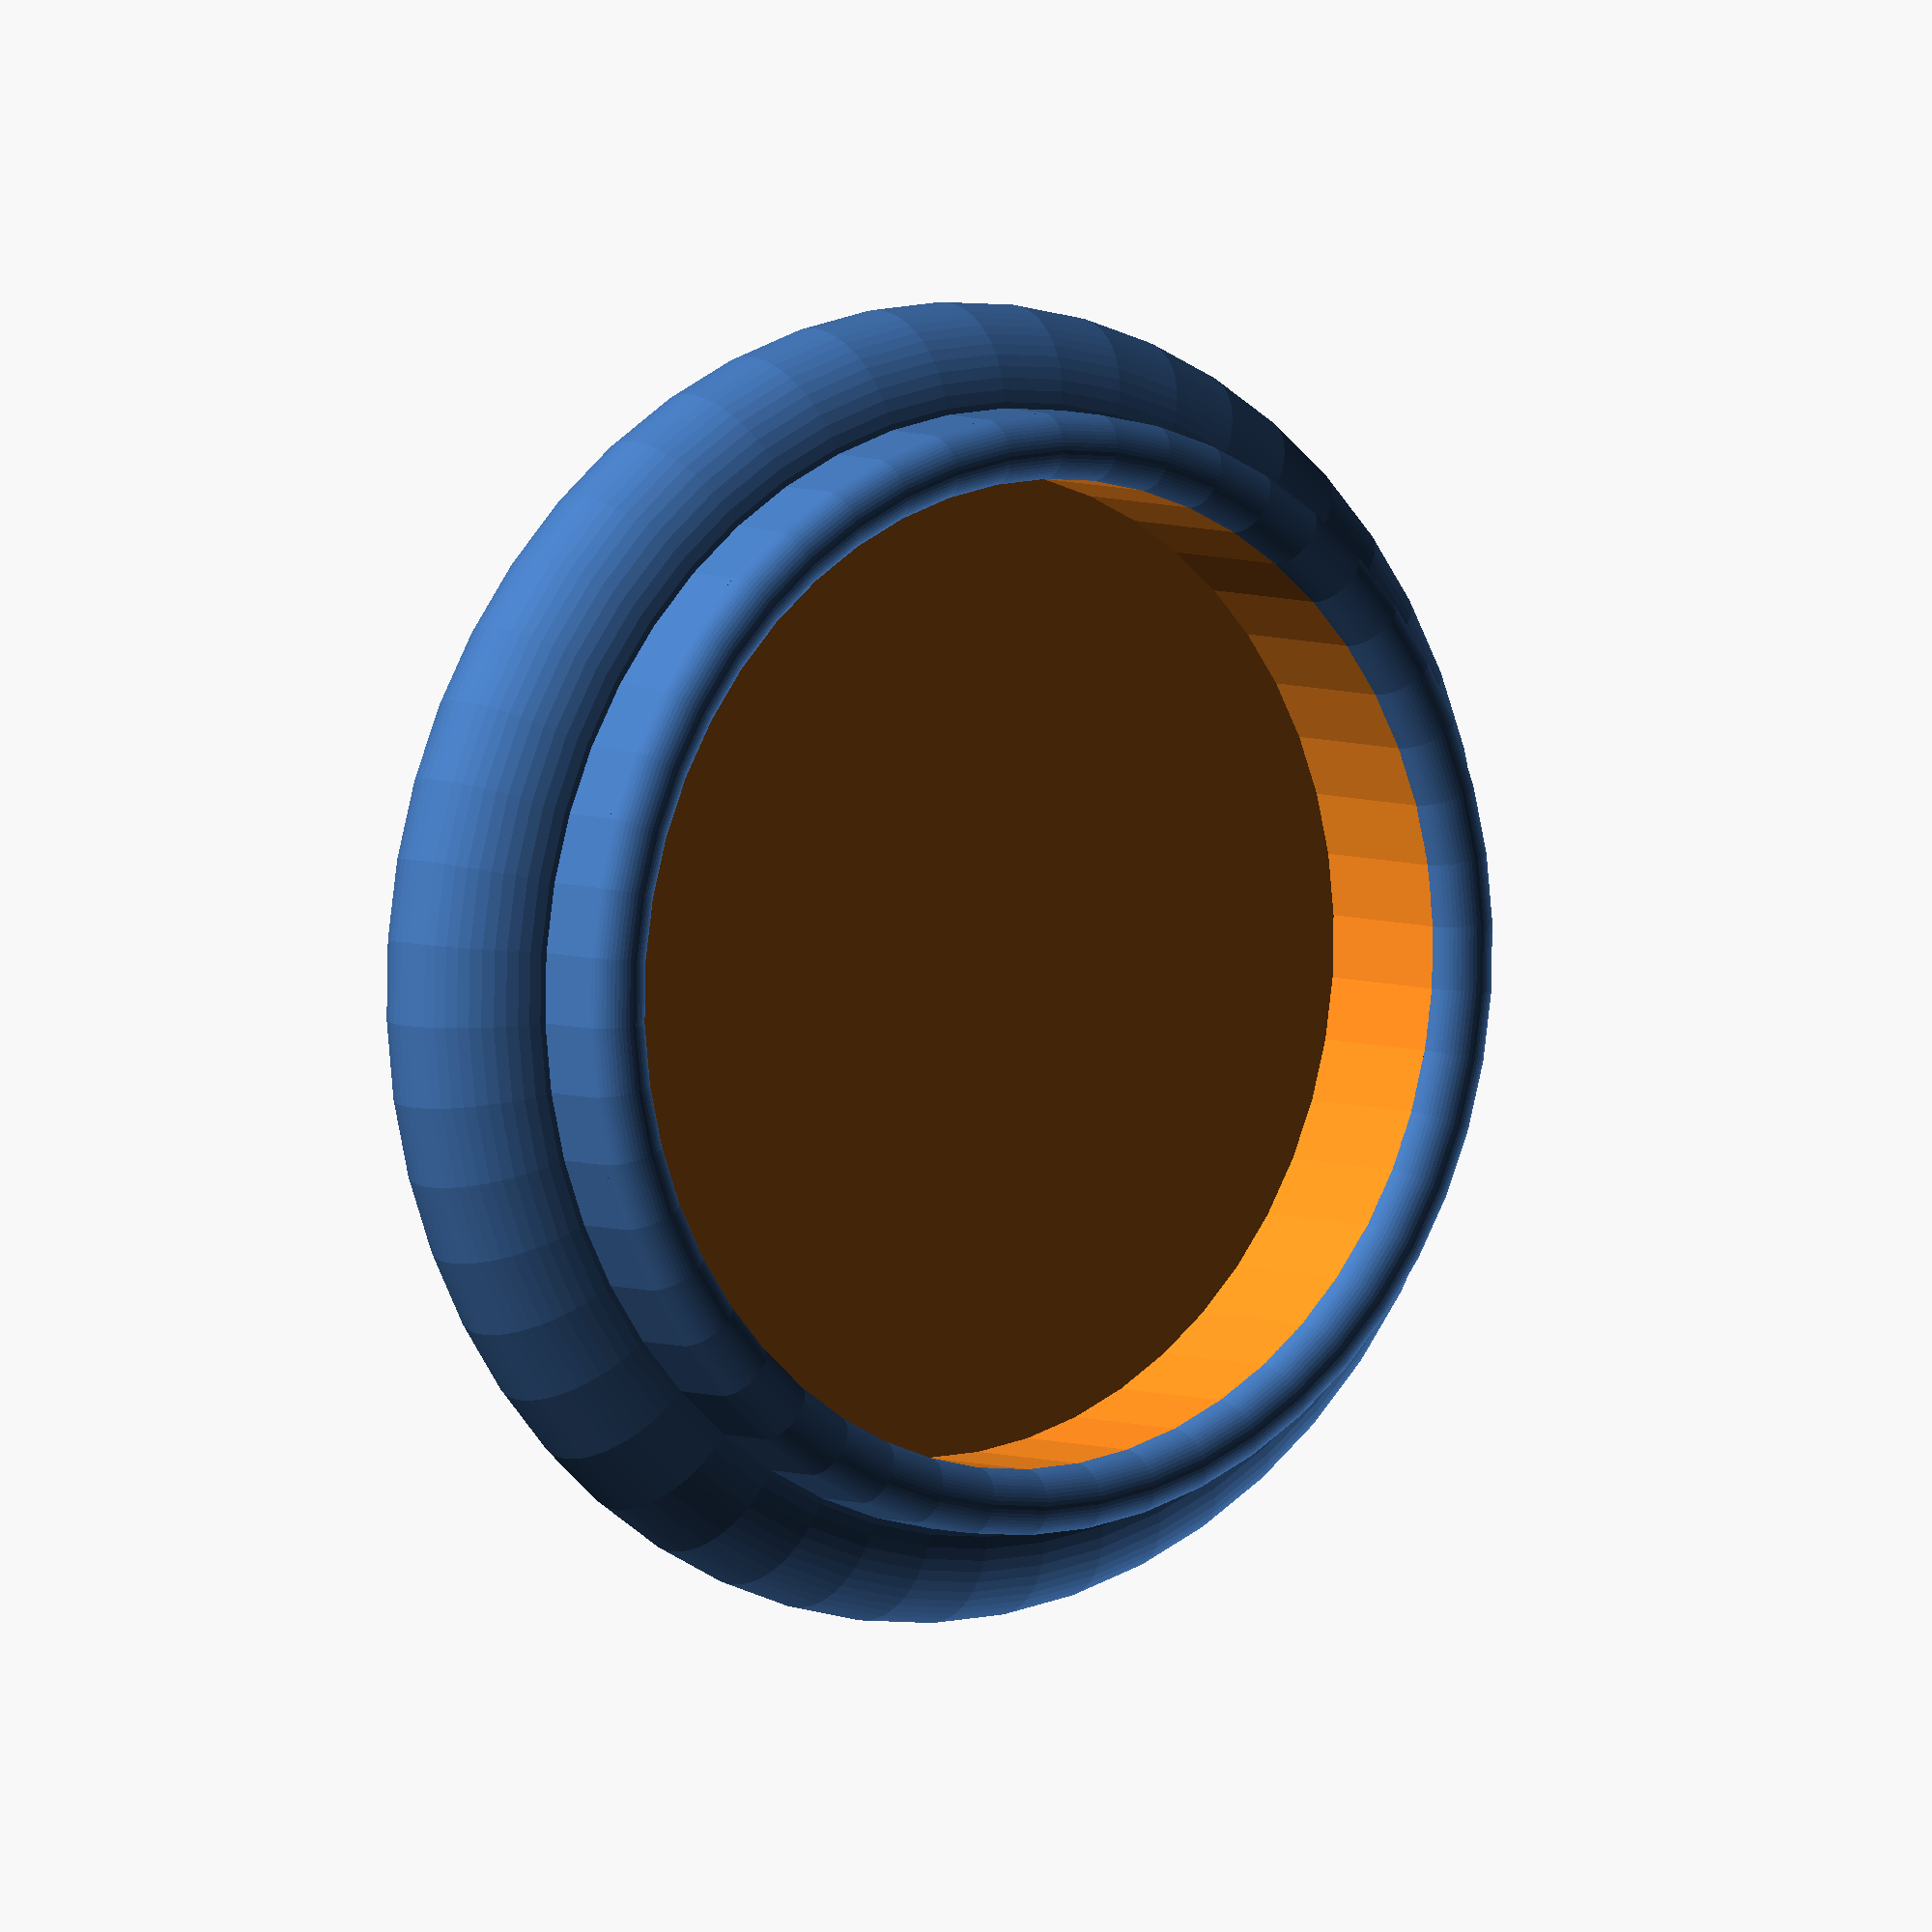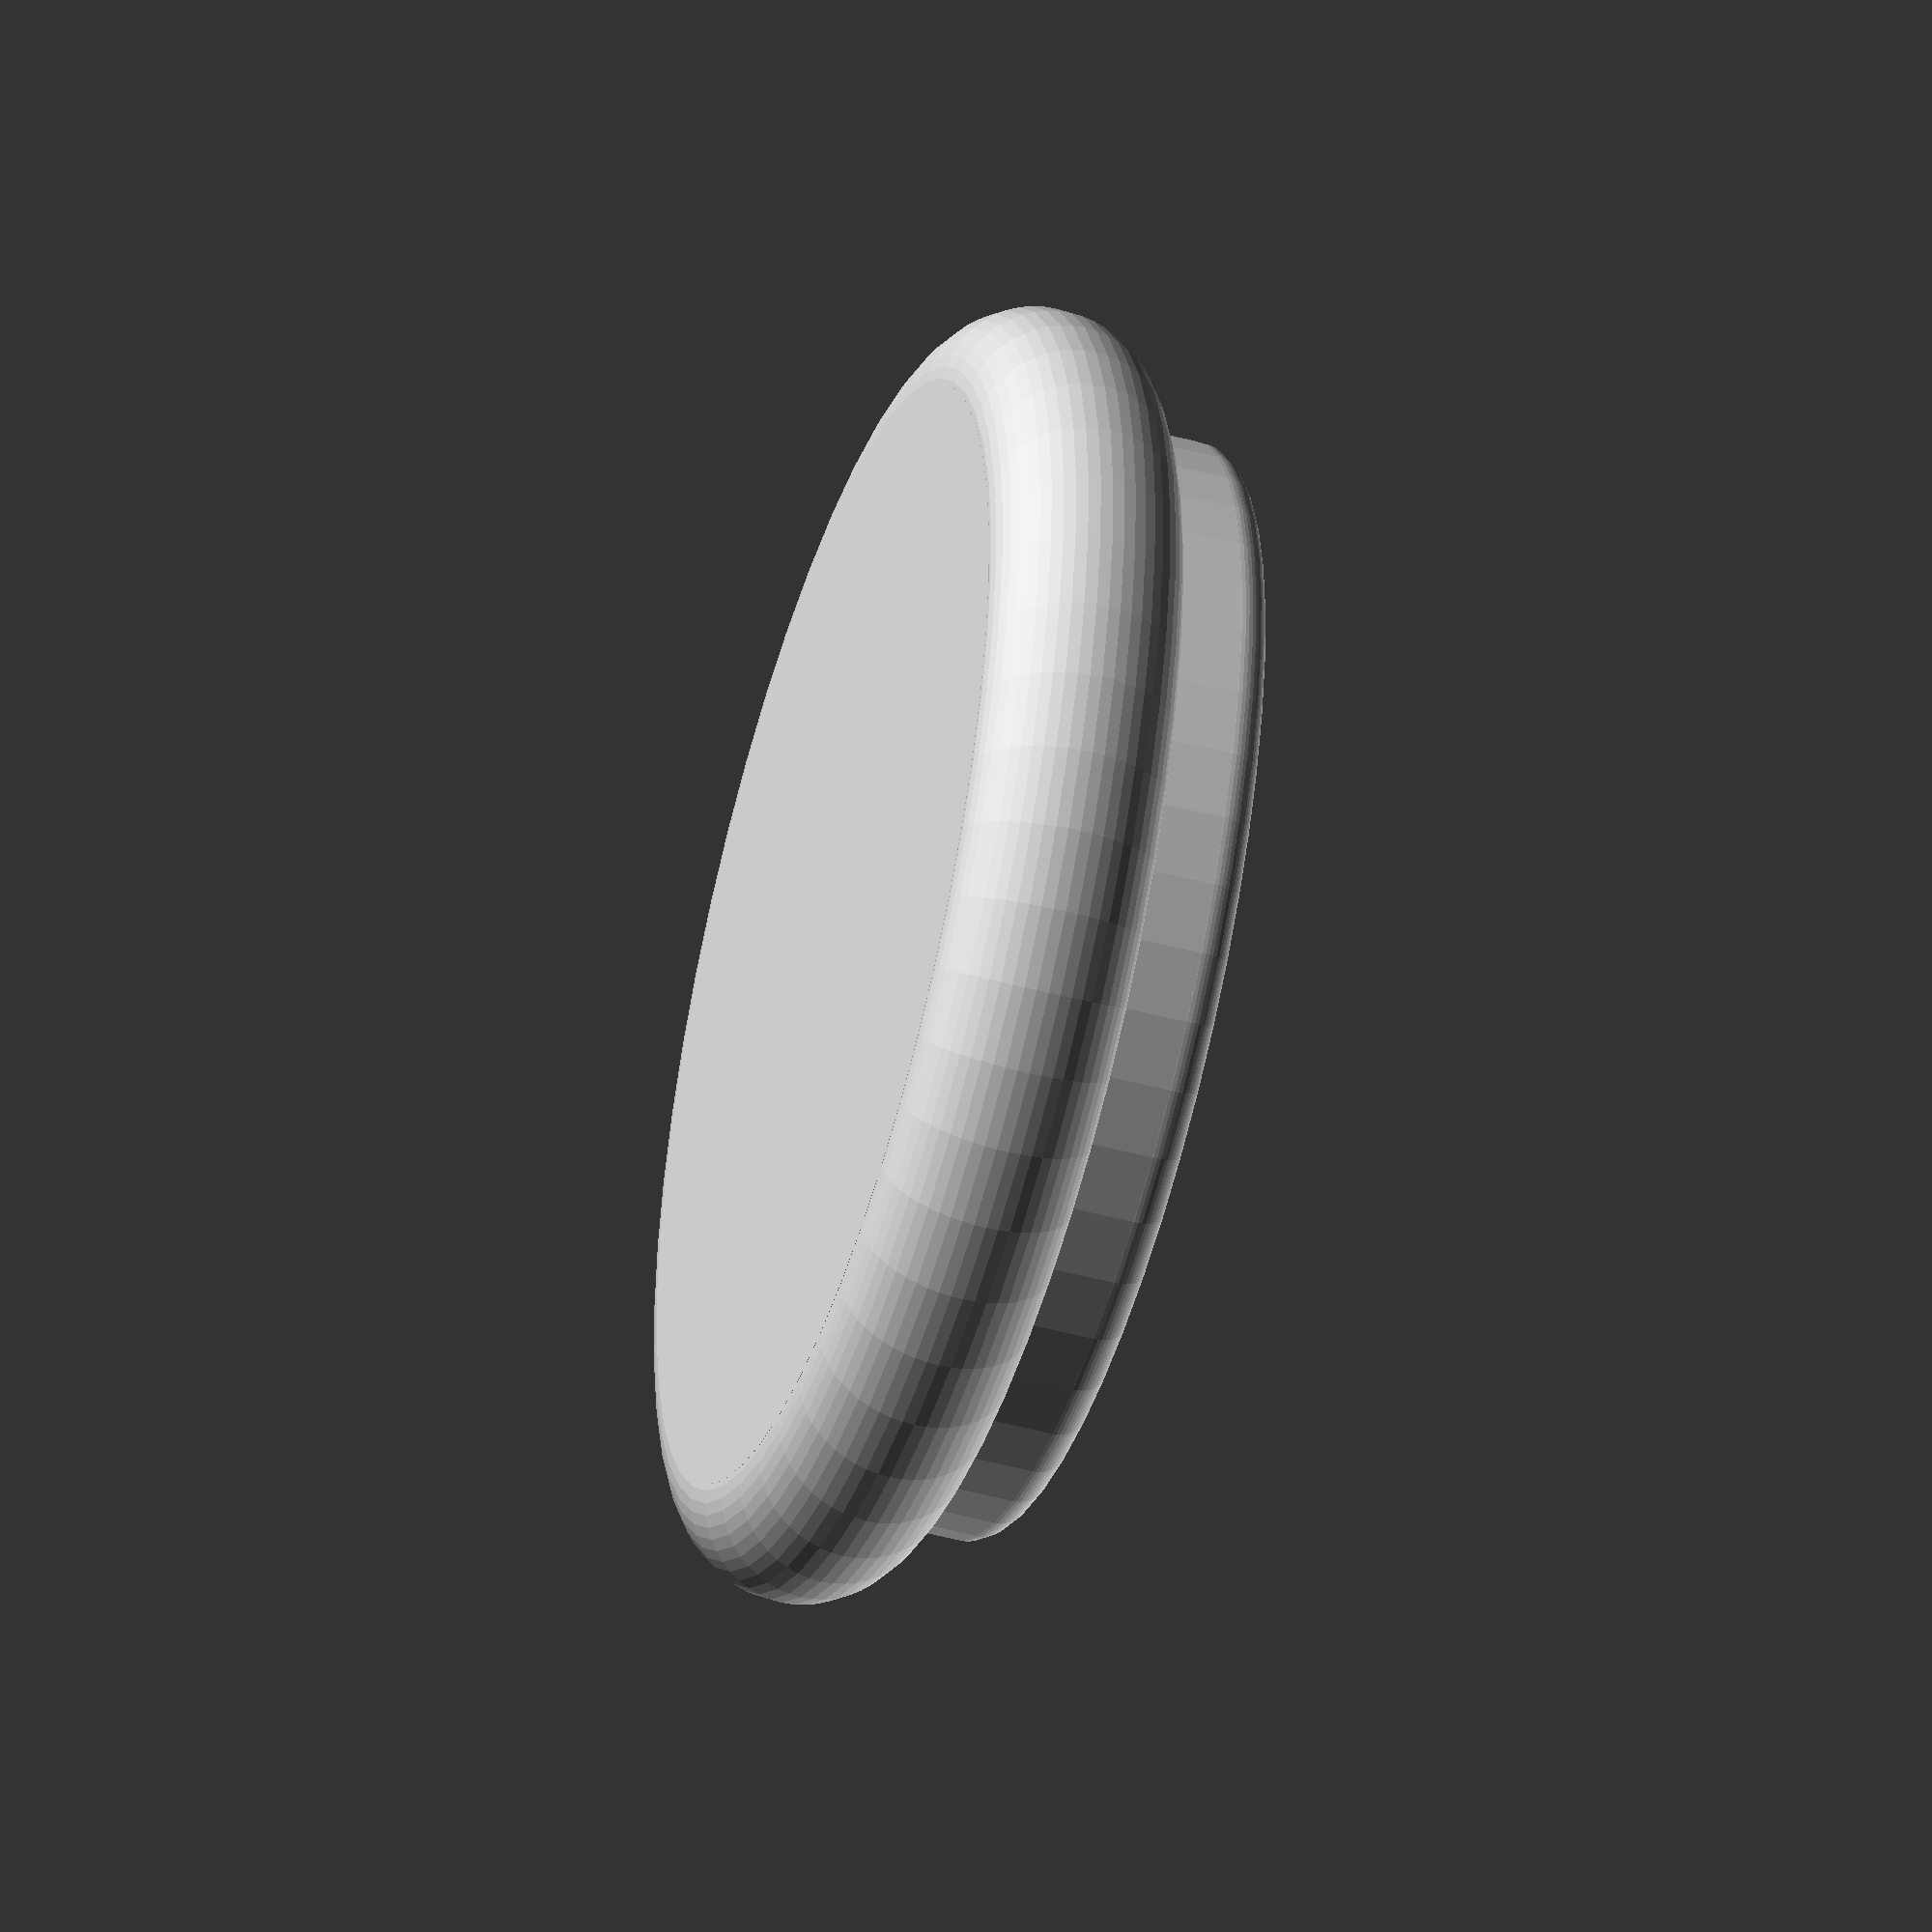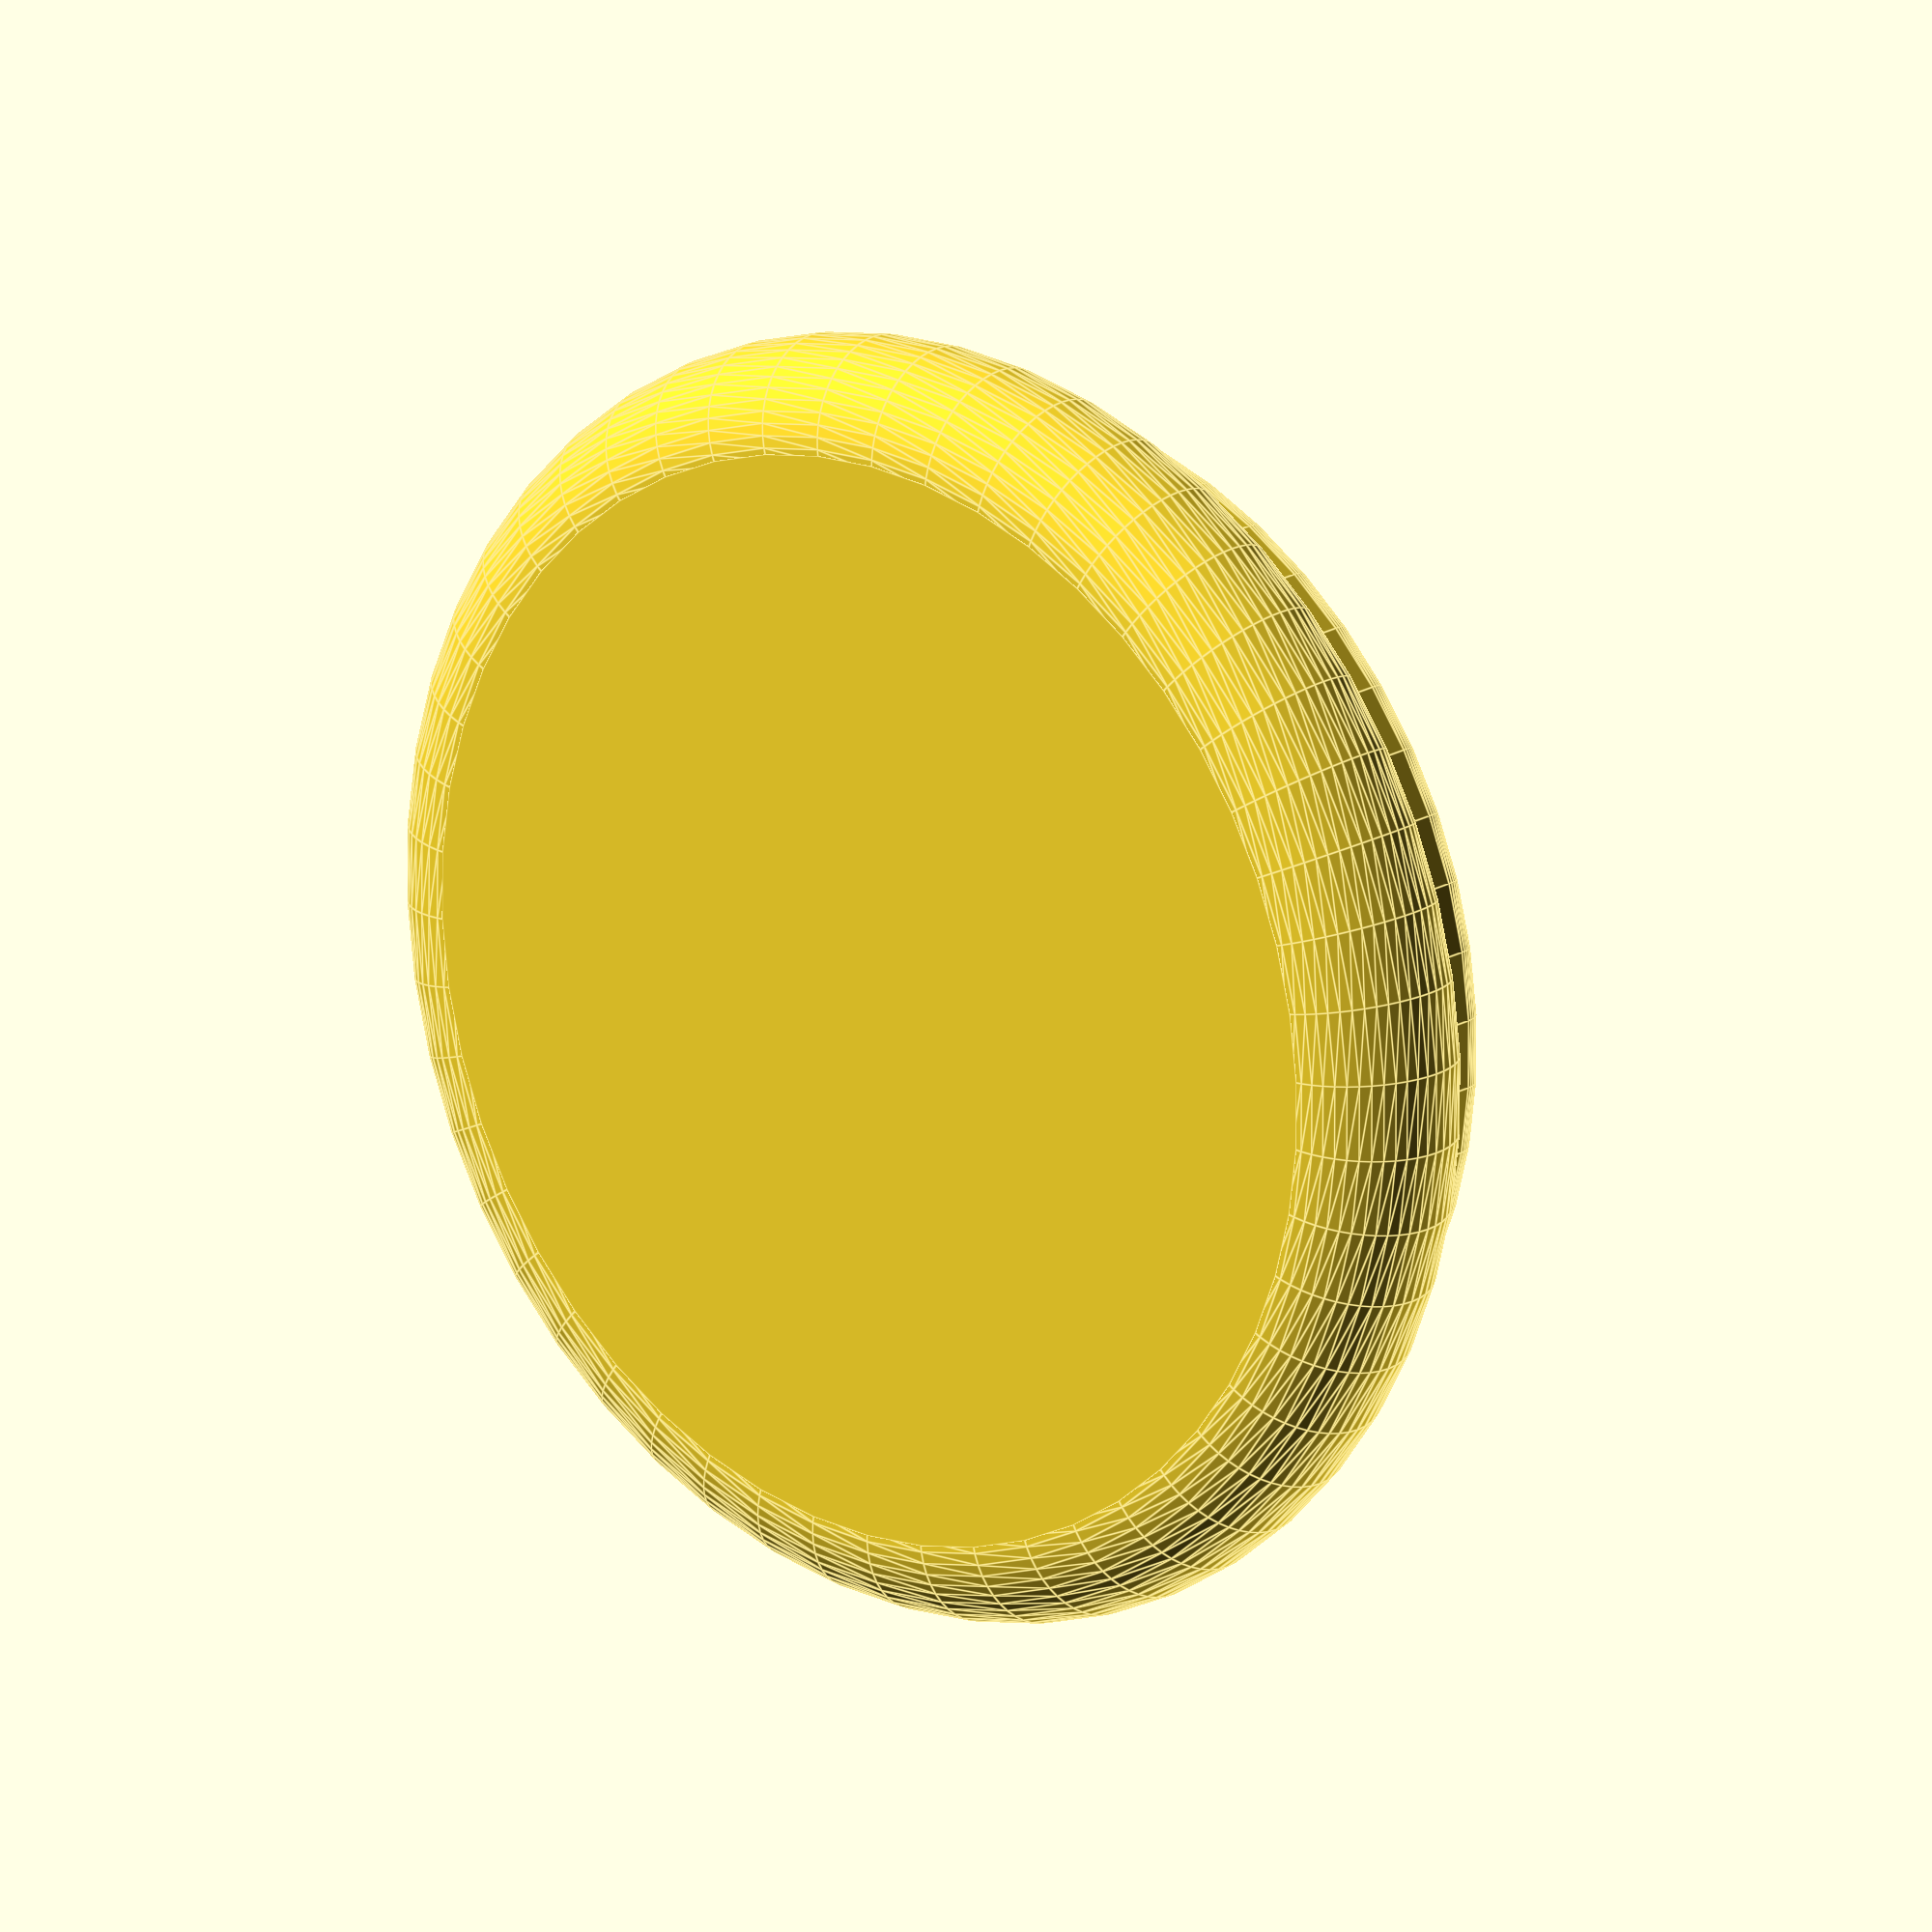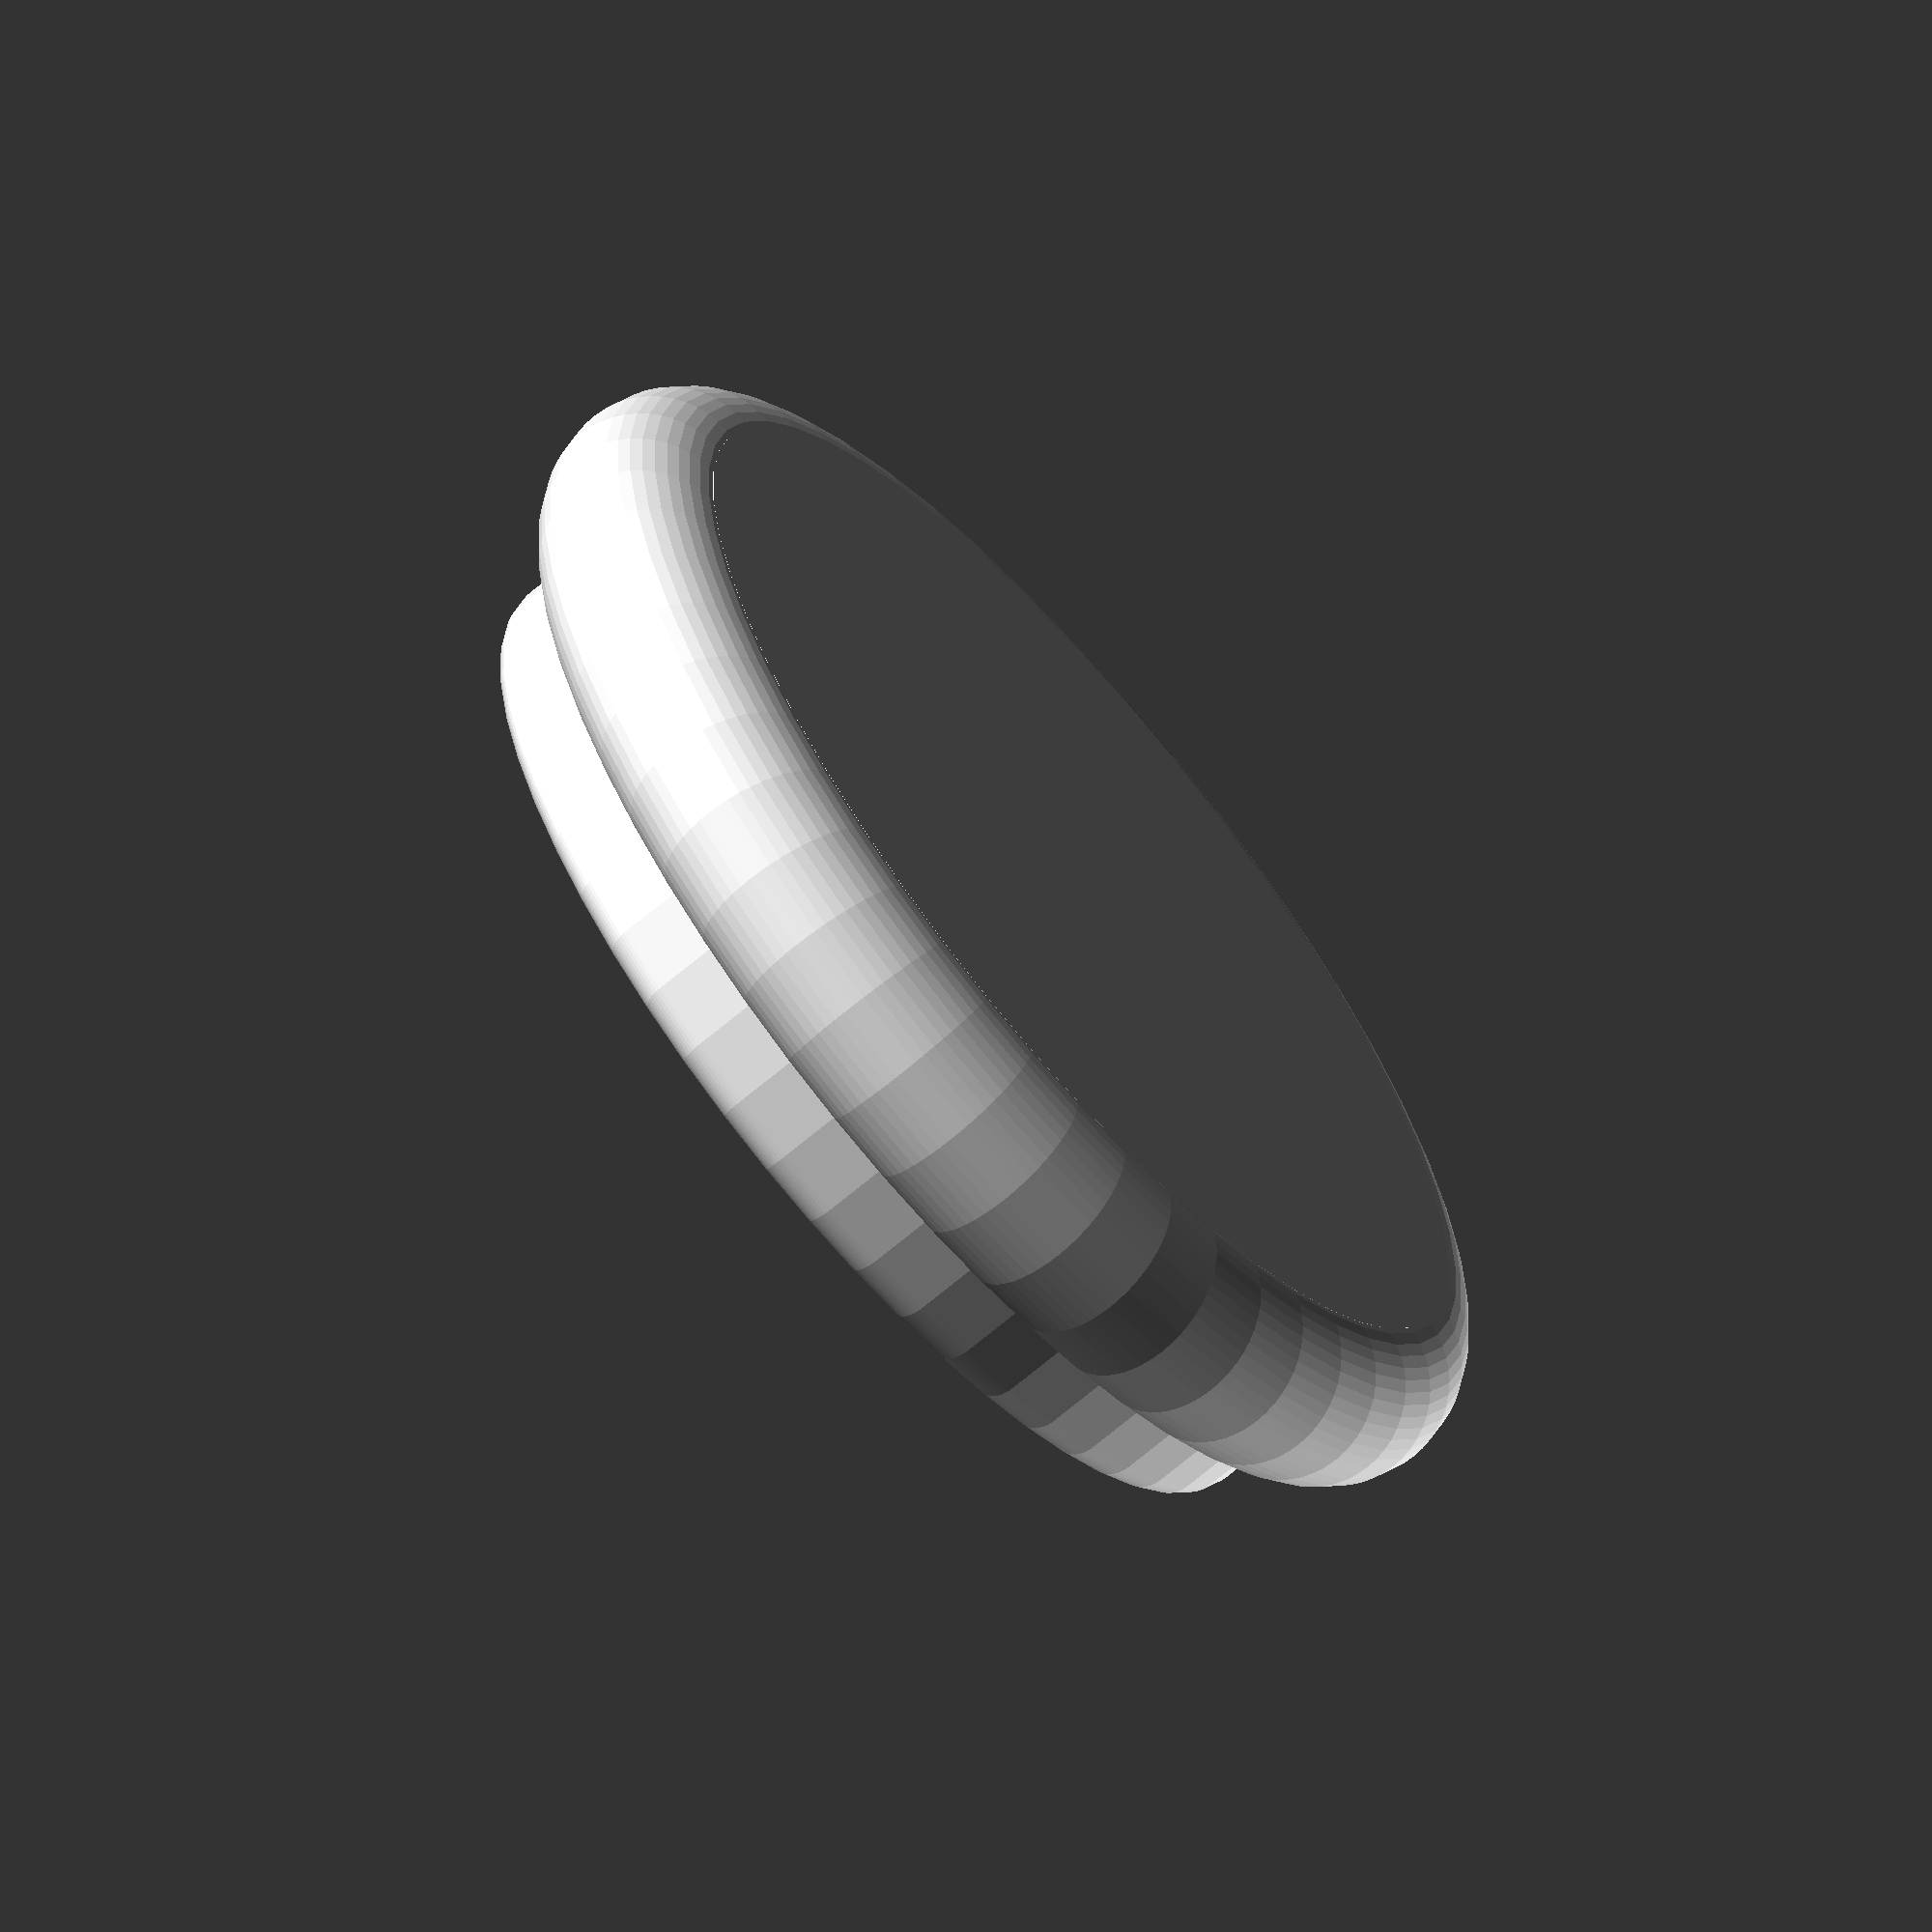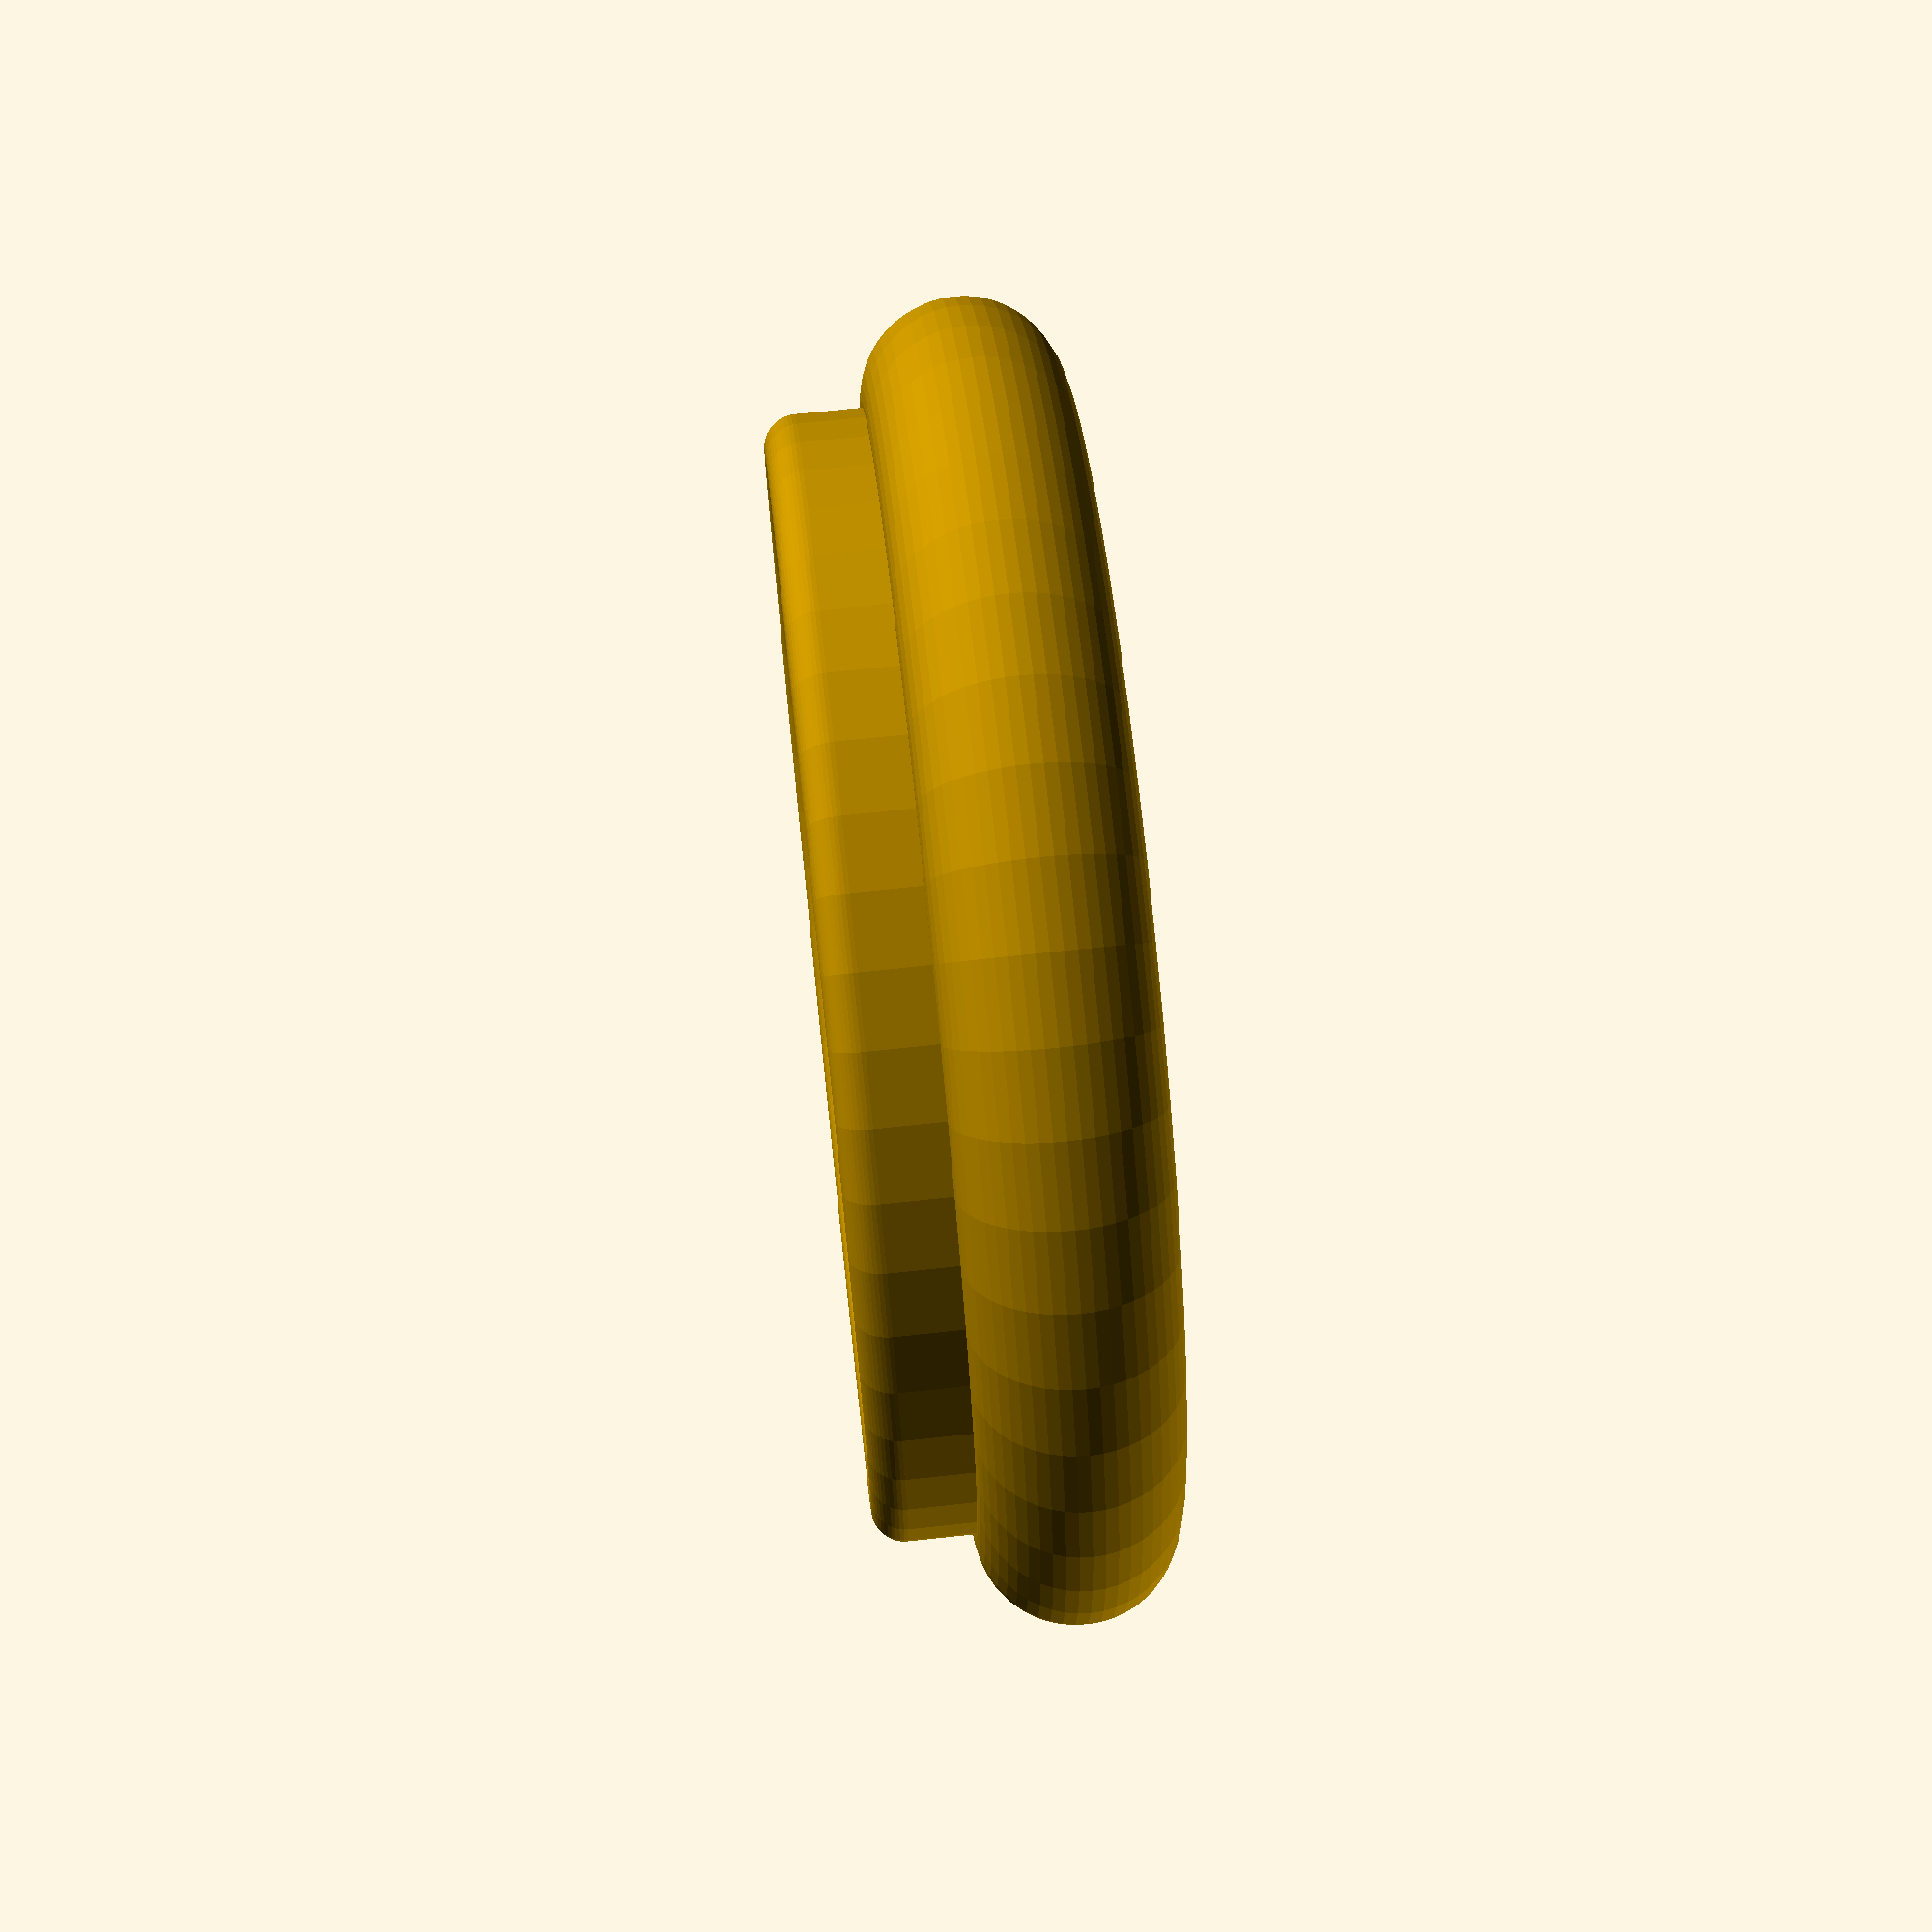
<openscad>
innerR = 30/2;
outerR = innerR + 2;
baseThickness = 3;
lowerTorusCircularR = 3;
totalHeight = 8;
faces = 50;



difference() {
	union()
	{ 
		rotate_extrude(convexity = 10, $fn = faces)
			translate([outerR, lowerTorusCircularR, 0])
			circle(r = lowerTorusCircularR, $fn = faces);
		cylinder(h = totalHeight, r=outerR, $fn = faces);
		translate ([0,0,(totalHeight-(outerR-innerR)/2)]) 
	      rotate_extrude(convexity = 10, $fn = faces)
			translate([((outerR+innerR)/2), ((outerR-innerR)/2), 0])
			circle(r = ((outerR-innerR)/2), $fn = faces);
	}
		translate([0,0,baseThickness]) 
			cylinder(h = (totalHeight-baseThickness + 1), r=innerR, $fn = faces);
}


</openscad>
<views>
elev=355.0 azim=335.9 roll=323.2 proj=o view=wireframe
elev=46.0 azim=232.8 roll=252.9 proj=o view=solid
elev=342.0 azim=262.5 roll=220.5 proj=o view=edges
elev=246.4 azim=356.3 roll=49.4 proj=o view=solid
elev=109.7 azim=1.2 roll=96.1 proj=p view=solid
</views>
